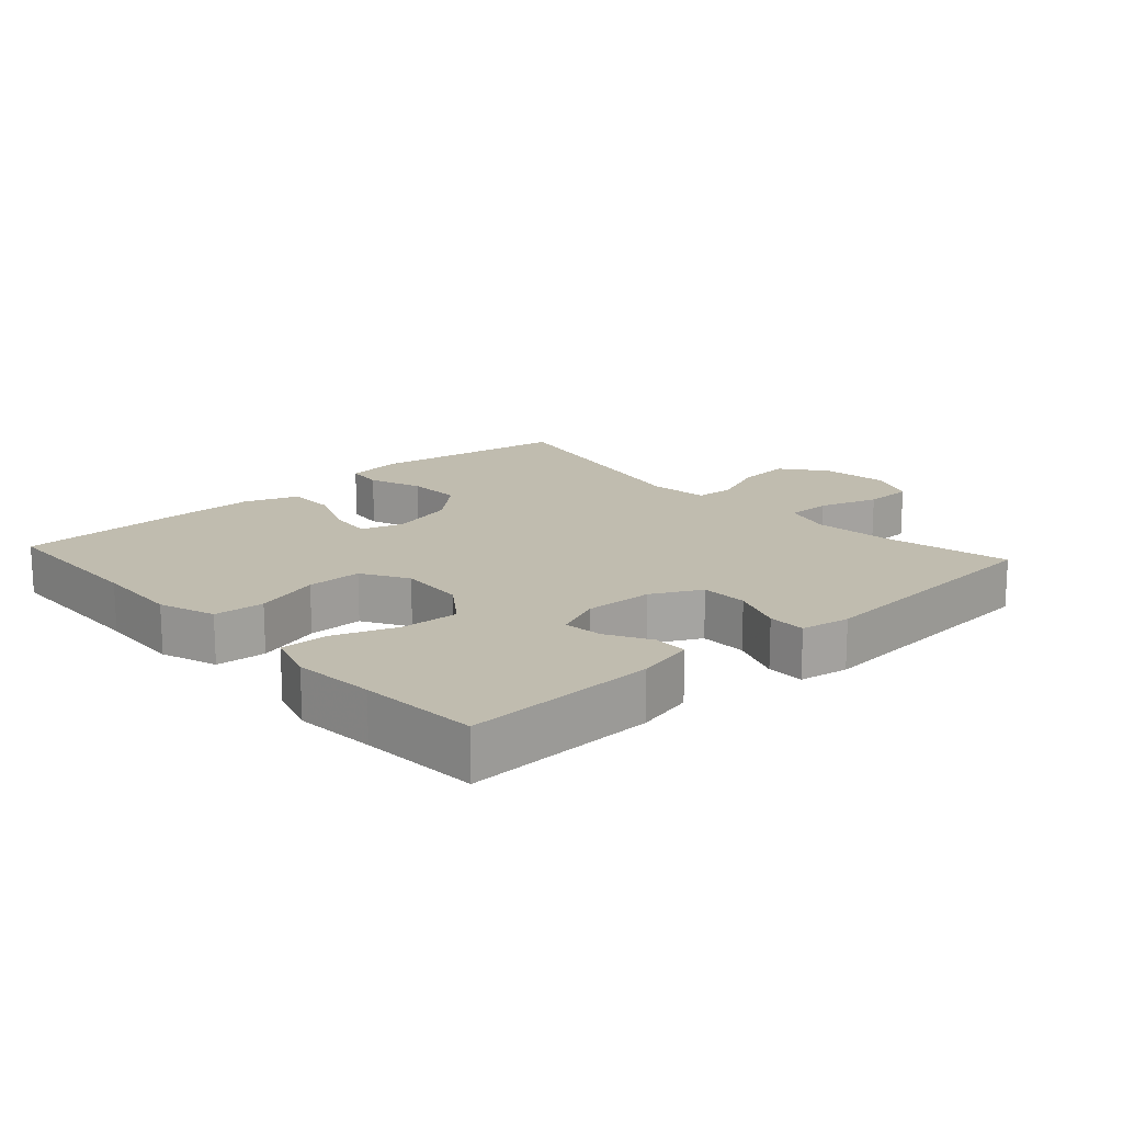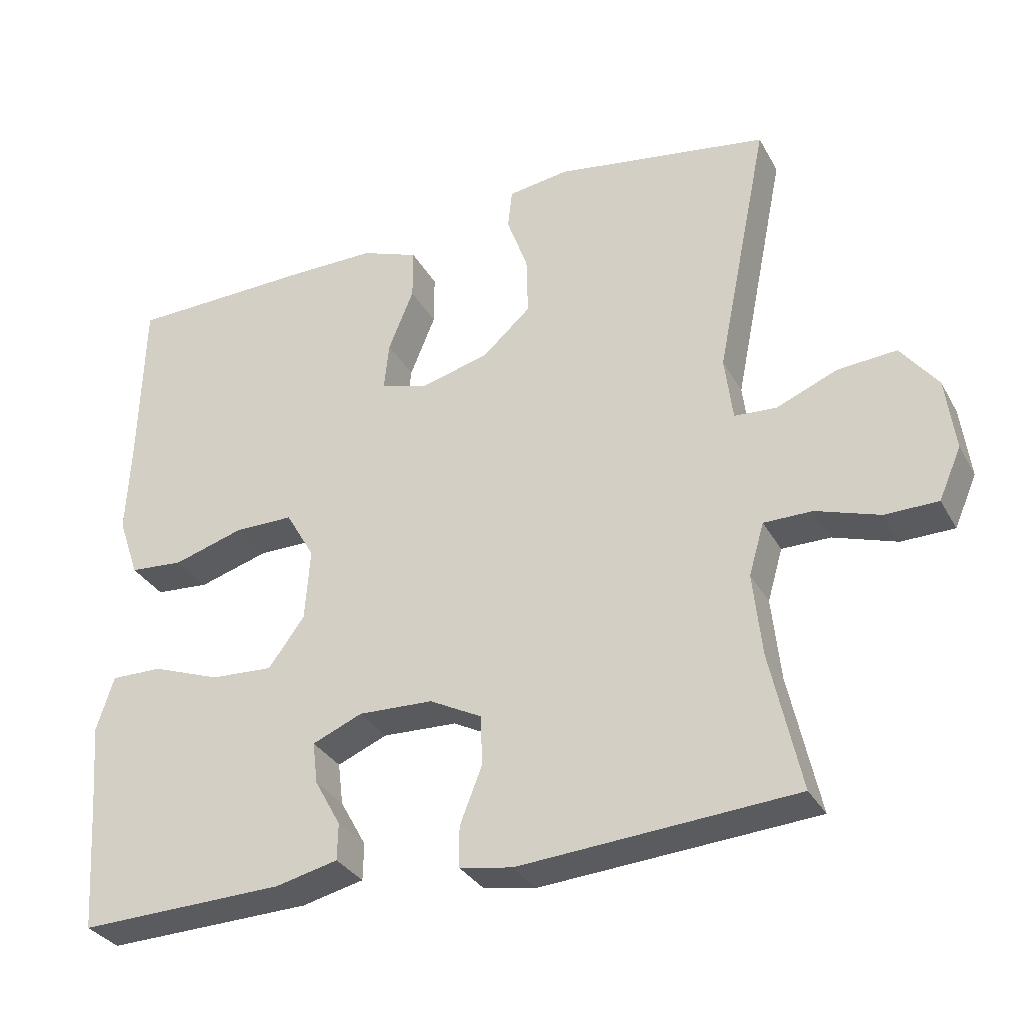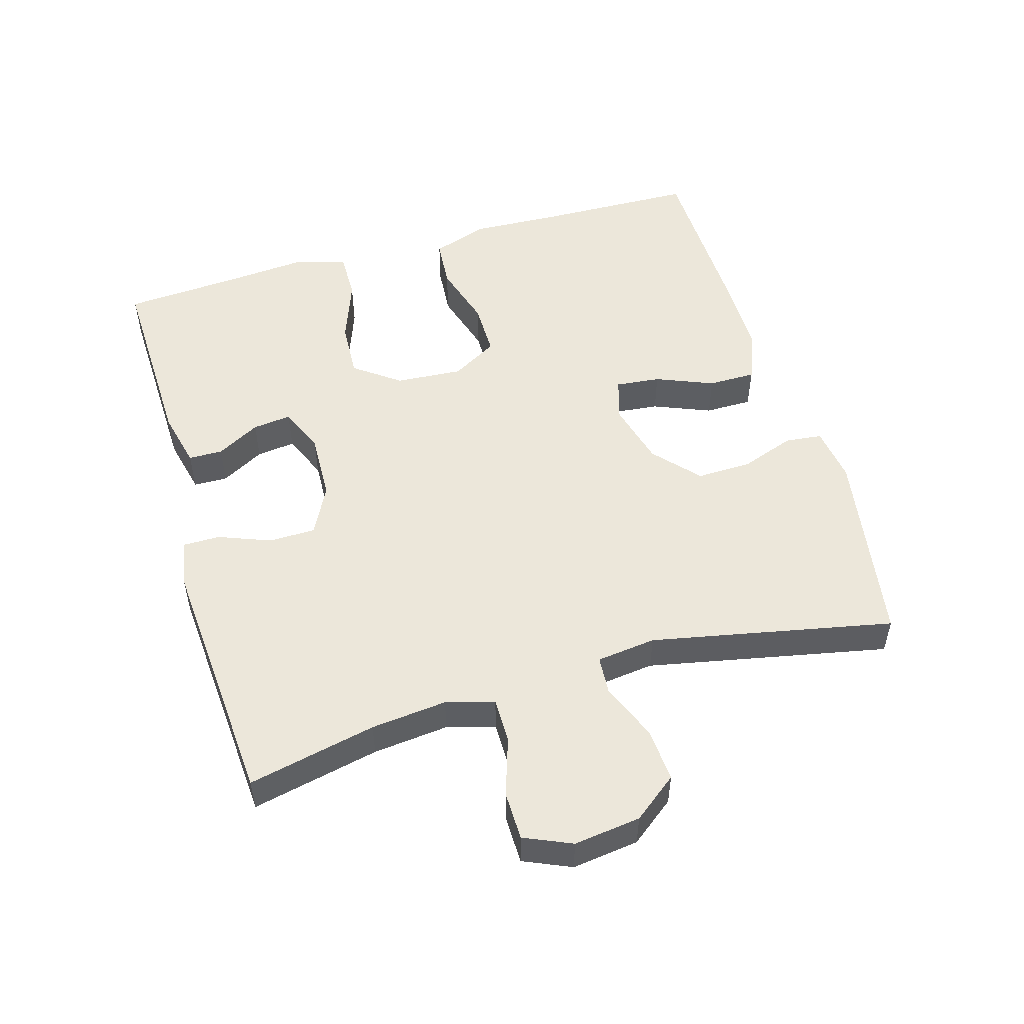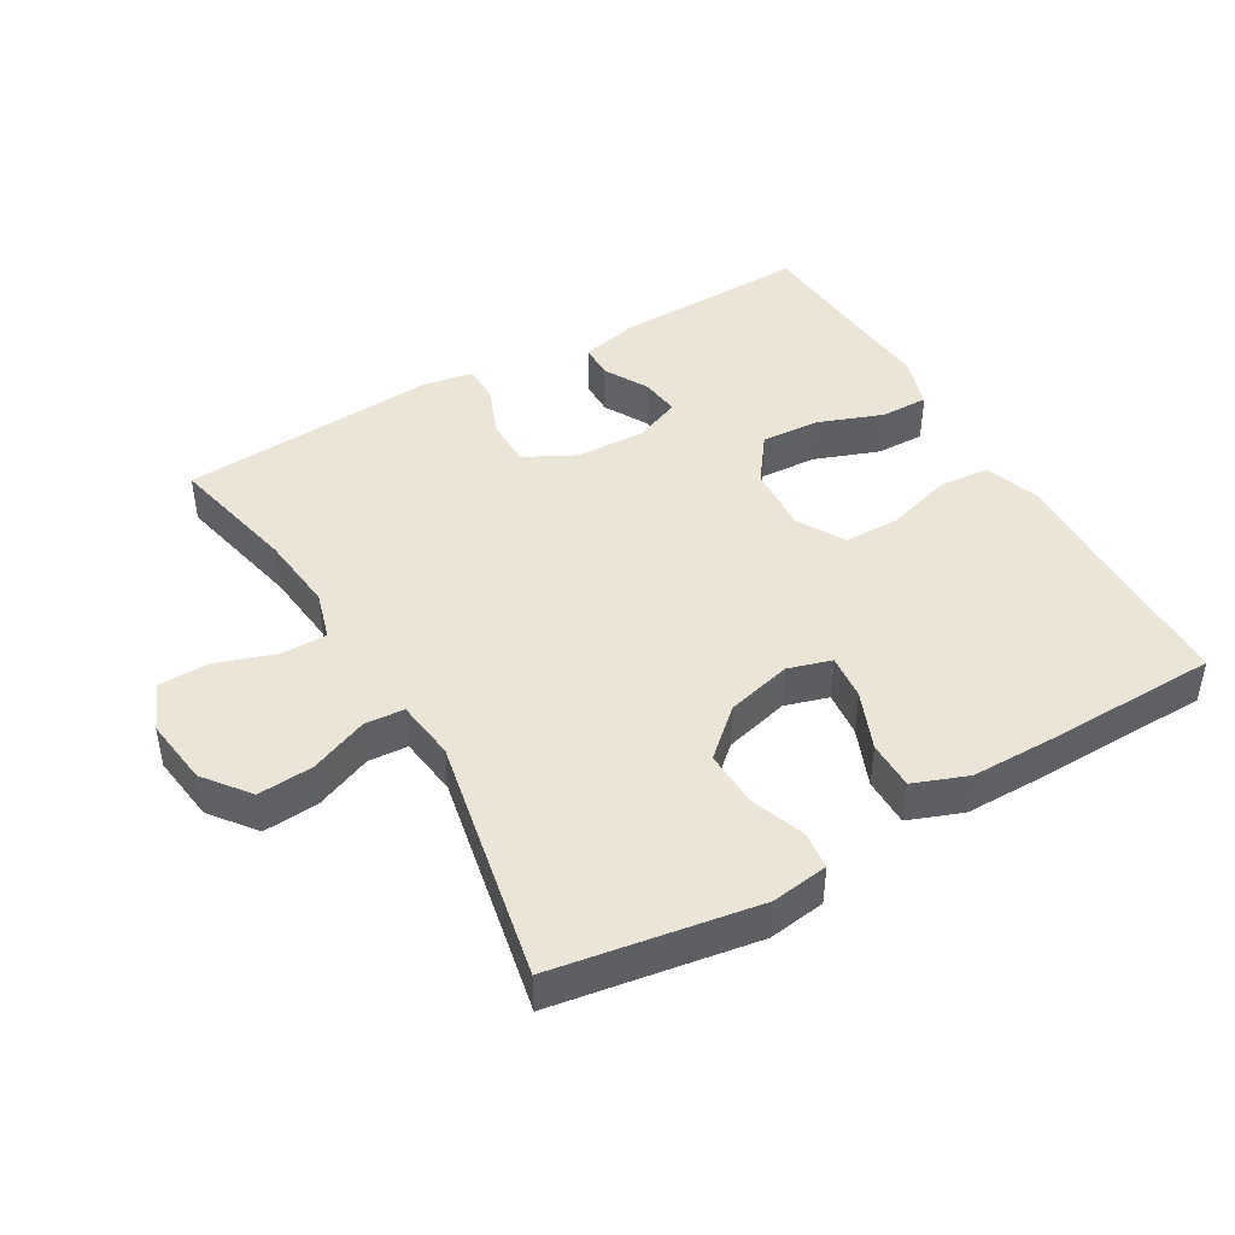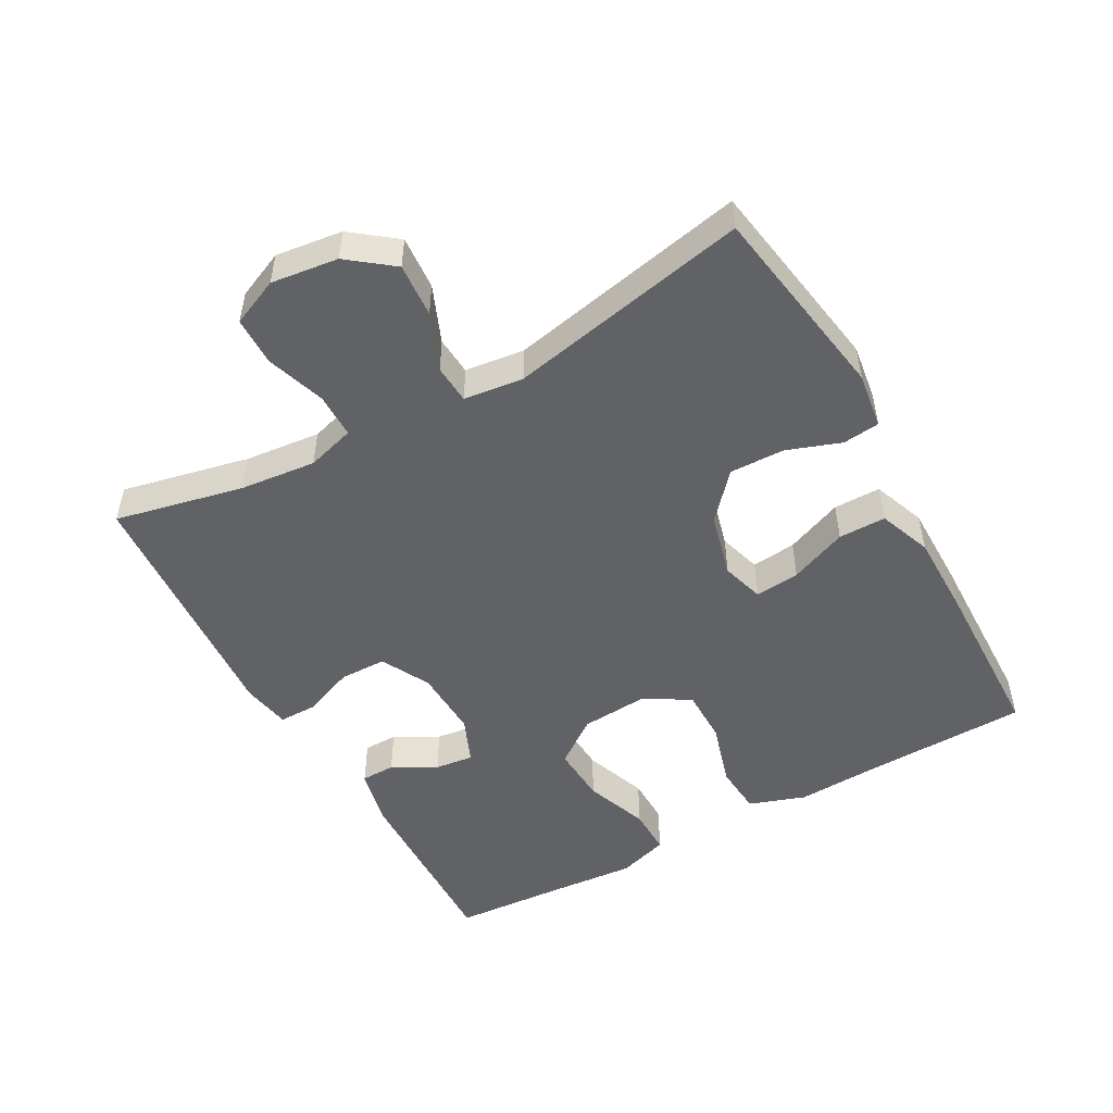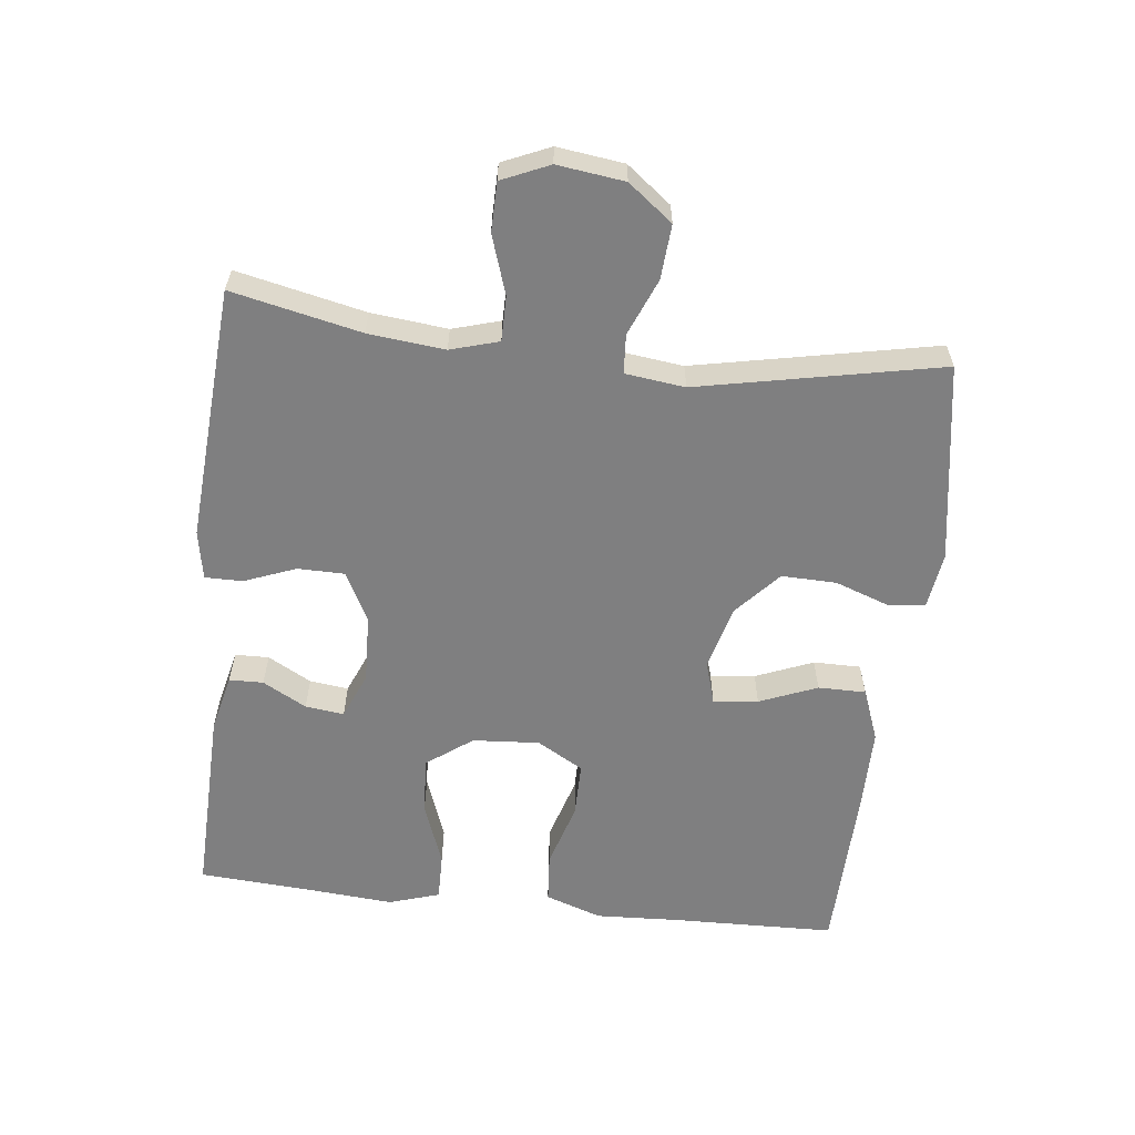
<metadata>
{"format":"obj","ext":"obj","renderer":"f3d","projection":"perspective","resolution":1024,"background":"white","views":[{"elev":16.3,"azim":137.8,"up":"+Y"},{"elev":-32.1,"azim":-155.1,"up":"+Z"},{"elev":51.9,"azim":-106.3,"up":"+Y"},{"elev":44.4,"azim":-30.2,"up":"+Y"},{"elev":-50.5,"azim":-60.9,"up":"+Y"},{"elev":-59.8,"azim":-96.5,"up":"+Y"}]}
</metadata>
<code>
v 0.5 0.07 0.5
v 0.506 0.07 0.258
v 0.512 0.07 0.13
v 0.483 0.07 0.046
v 0.408 0.07 0.04
v 0.311 0.07 0.069
v 0.229 0.07 0.069
v 0.189 0.07 0
v 0.196 0.07 -0.1
v 0.246 0.07 -0.168
v 0.332 0.07 -0.163
v 0.427 0.07 -0.128
v 0.498 0.07 -0.127
v 0.522 0.07 -0.203
v 0.512 0.07 -0.324
v 0.5 0.07 -0.5
v 0.214 0.07 -0.492
v 0.128 0.07 -0.472
v 0.127 0.07 -0.421
v 0.163 0.07 -0.356
v 0.17 0.07 -0.298
v 0.101 0.07 -0.269
v -0.002 0.07 -0.273
v -0.075 0.07 -0.311
v -0.076 0.07 -0.381
v -0.046 0.07 -0.458
v -0.046 0.07 -0.514
v -0.119 0.07 -0.527
v -0.5 0.07 -0.5
v -0.458 0.07 -0.308
v -0.446 0.07 -0.194
v -0.467 0.07 -0.122
v -0.534 0.07 -0.122
v -0.622 0.07 -0.151
v -0.695 0.07 -0.15
v -0.726 0.07 -0.079
v -0.713 0.07 0.021
v -0.662 0.07 0.087
v -0.581 0.07 0.081
v -0.496 0.07 0.046
v -0.438 0.07 0.05
v -0.427 0.07 0.139
v -0.5 0.07 0.5
v -0.202 0.07 0.548
v -0.118 0.07 0.536
v -0.112 0.07 0.481
v -0.141 0.07 0.4
v -0.143 0.07 0.318
v -0.076 0.07 0.258
v 0.02 0.07 0.233
v 0.084 0.07 0.252
v 0.077 0.07 0.319
v 0.042 0.07 0.405
v 0.042 0.07 0.476
v 0.121 0.07 0.506
v 0.245 0.07 0.506
v 0.5 0 0.5
v 0.506 0 0.258
v 0.512 0 0.13
v 0.483 0 0.046
v 0.408 0 0.04
v 0.311 0 0.069
v 0.229 0 0.069
v 0.189 0 0
v 0.196 0 -0.1
v 0.246 0 -0.168
v 0.332 0 -0.163
v 0.427 0 -0.128
v 0.498 0 -0.127
v 0.522 0 -0.203
v 0.512 0 -0.324
v 0.5 0 -0.5
v 0.214 0 -0.492
v 0.128 0 -0.472
v 0.127 0 -0.421
v 0.163 0 -0.356
v 0.17 0 -0.298
v 0.101 0 -0.269
v -0.002 0 -0.273
v -0.075 0 -0.311
v -0.076 0 -0.381
v -0.046 0 -0.458
v -0.046 0 -0.514
v -0.119 0 -0.527
v -0.5 0 -0.5
v -0.458 0 -0.308
v -0.446 0 -0.194
v -0.467 0 -0.122
v -0.534 0 -0.122
v -0.622 0 -0.151
v -0.695 0 -0.15
v -0.726 0 -0.079
v -0.713 0 0.021
v -0.662 0 0.087
v -0.581 0 0.081
v -0.496 0 0.046
v -0.438 0 0.05
v -0.427 0 0.139
v -0.5 0 0.5
v -0.202 0 0.548
v -0.118 0 0.536
v -0.112 0 0.481
v -0.141 0 0.4
v -0.143 0 0.318
v -0.076 0 0.258
v 0.02 0 0.233
v 0.084 0 0.252
v 0.077 0 0.319
v 0.042 0 0.405
v 0.042 0 0.476
v 0.121 0 0.506
v 0.245 0 0.506
f 55 56 1 2
f 52 53 54 55
f 51 52 55 2
f 50 51 2 3
f 44 45 46 47
f 42 43 44 47
f 41 42 47 48
f 37 38 39 40
f 37 40 41
f 36 37 41
f 33 34 35 36
f 32 33 36 41
f 31 32 41 48
f 27 28 29 30
f 25 26 27 30
f 24 25 30 31
f 23 24 31 48
f 17 18 19 20
f 15 16 17 20
f 15 20 21
f 14 15 21 22
f 11 12 13 14
f 10 11 14 22
f 3 4 5 6
f 50 3 6 7
f 49 50 7 8
f 48 49 8 9
f 22 23 48
f 9 10 22 48
f 58 57 112 111
f 111 110 109 108
f 58 111 108 107
f 59 58 107 106
f 103 102 101 100
f 103 100 99 98
f 104 103 98 97
f 96 95 94 93
f 97 96 93
f 97 93 92
f 92 91 90 89
f 97 92 89 88
f 104 97 88 87
f 86 85 84 83
f 86 83 82 81
f 87 86 81 80
f 104 87 80 79
f 76 75 74 73
f 76 73 72 71
f 77 76 71
f 78 77 71 70
f 70 69 68 67
f 78 70 67 66
f 62 61 60 59
f 63 62 59 106
f 64 63 106 105
f 65 64 105 104
f 104 79 78
f 104 78 66 65
f 1 57 58 2
f 2 58 59 3
f 3 59 60 4
f 4 60 61 5
f 5 61 62 6
f 6 62 63 7
f 7 63 64 8
f 8 64 65 9
f 9 65 66 10
f 10 66 67 11
f 11 67 68 12
f 12 68 69 13
f 13 69 70 14
f 14 70 71 15
f 15 71 72 16
f 16 72 73 17
f 17 73 74 18
f 18 74 75 19
f 19 75 76 20
f 20 76 77 21
f 21 77 78 22
f 22 78 79 23
f 23 79 80 24
f 24 80 81 25
f 25 81 82 26
f 26 82 83 27
f 27 83 84 28
f 28 84 85 29
f 29 85 86 30
f 30 86 87 31
f 31 87 88 32
f 32 88 89 33
f 33 89 90 34
f 34 90 91 35
f 35 91 92 36
f 36 92 93 37
f 37 93 94 38
f 38 94 95 39
f 39 95 96 40
f 40 96 97 41
f 41 97 98 42
f 42 98 99 43
f 43 99 100 44
f 44 100 101 45
f 45 101 102 46
f 46 102 103 47
f 47 103 104 48
f 48 104 105 49
f 49 105 106 50
f 50 106 107 51
f 51 107 108 52
f 52 108 109 53
f 53 109 110 54
f 54 110 111 55
f 55 111 112 56
f 56 112 57 1

</code>
